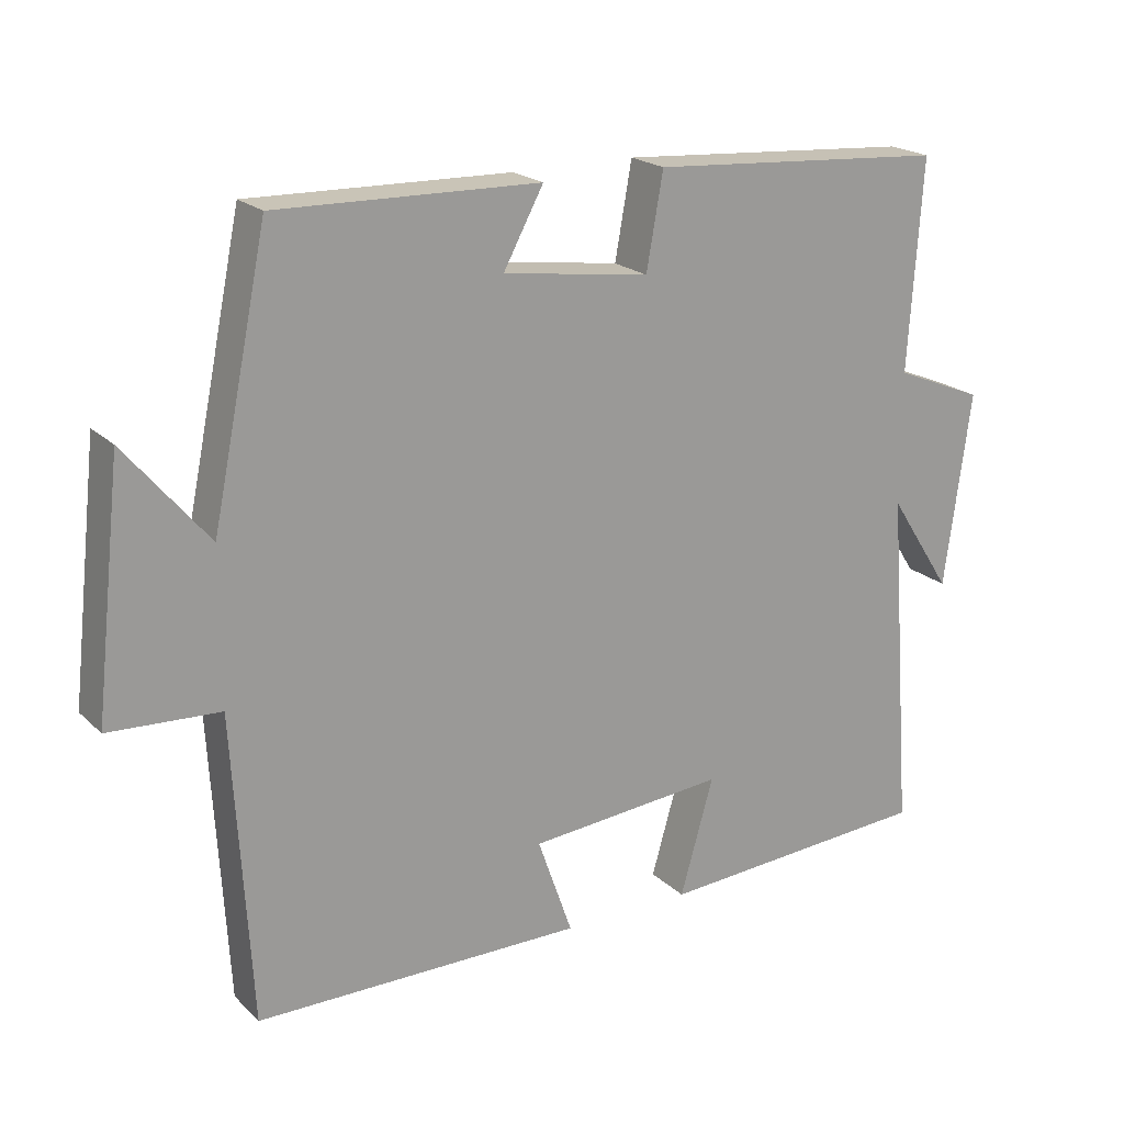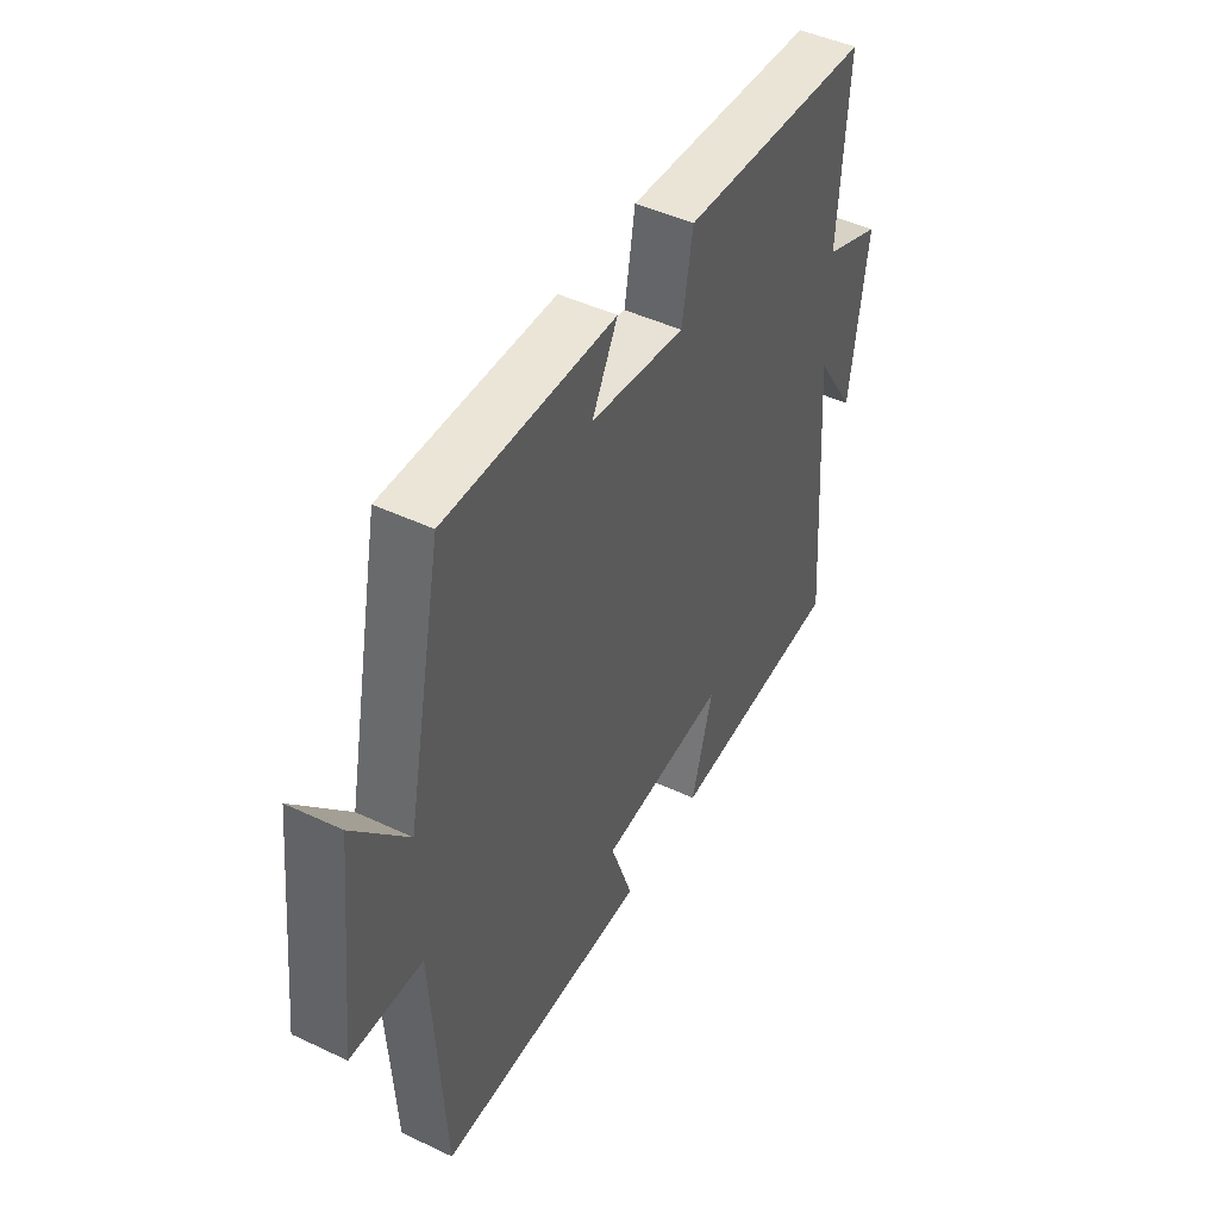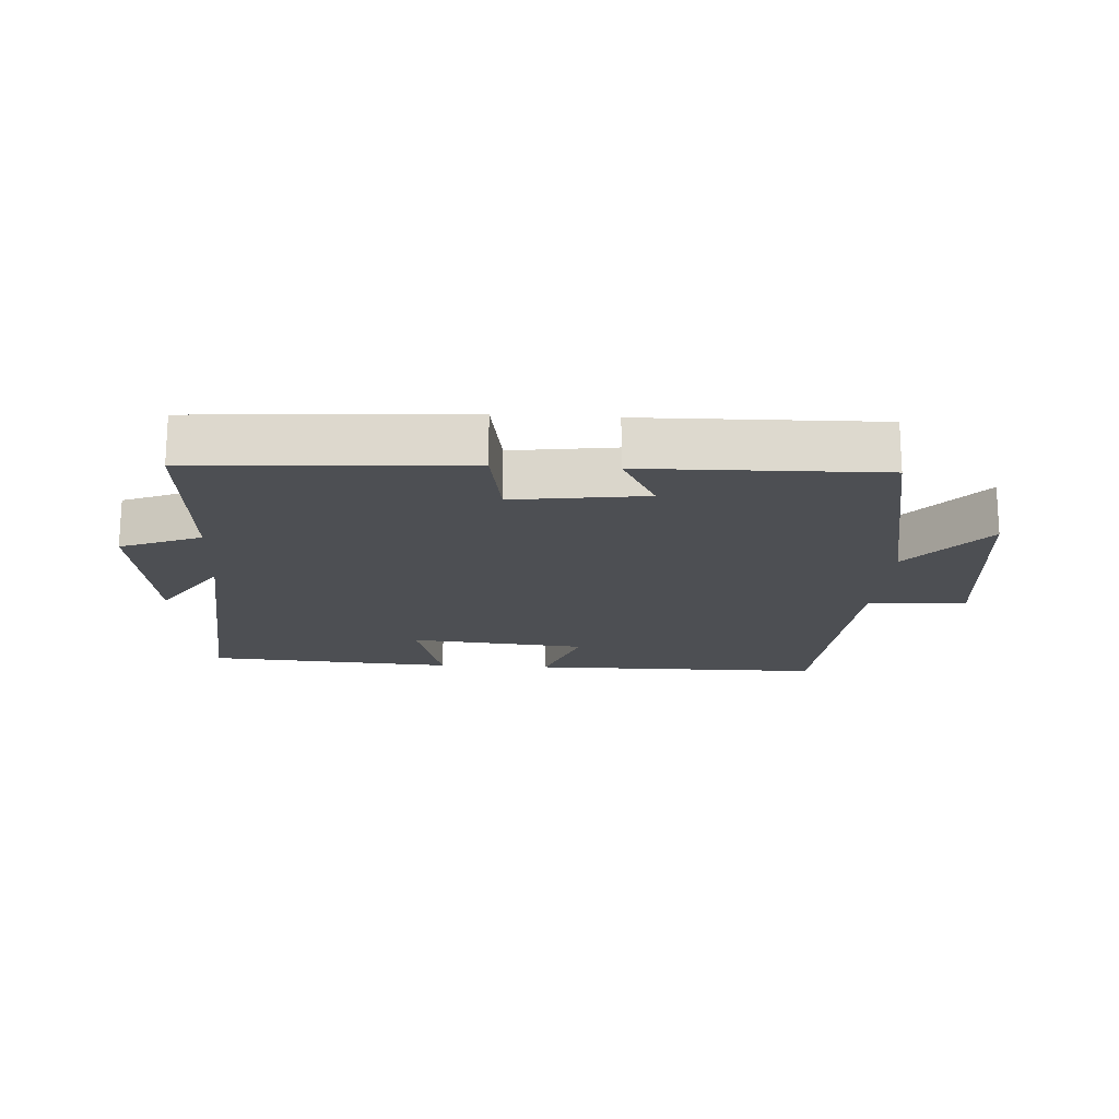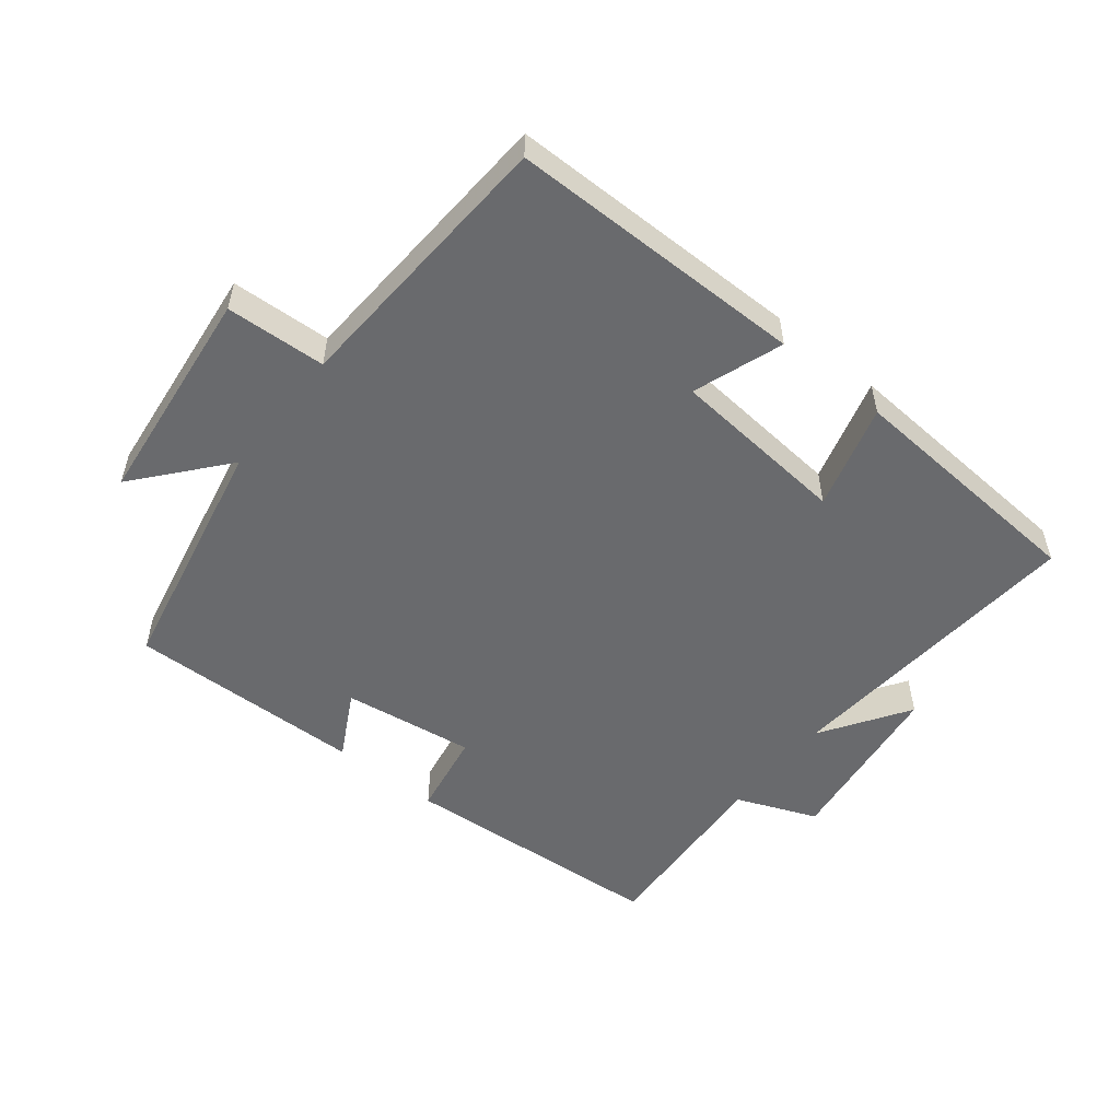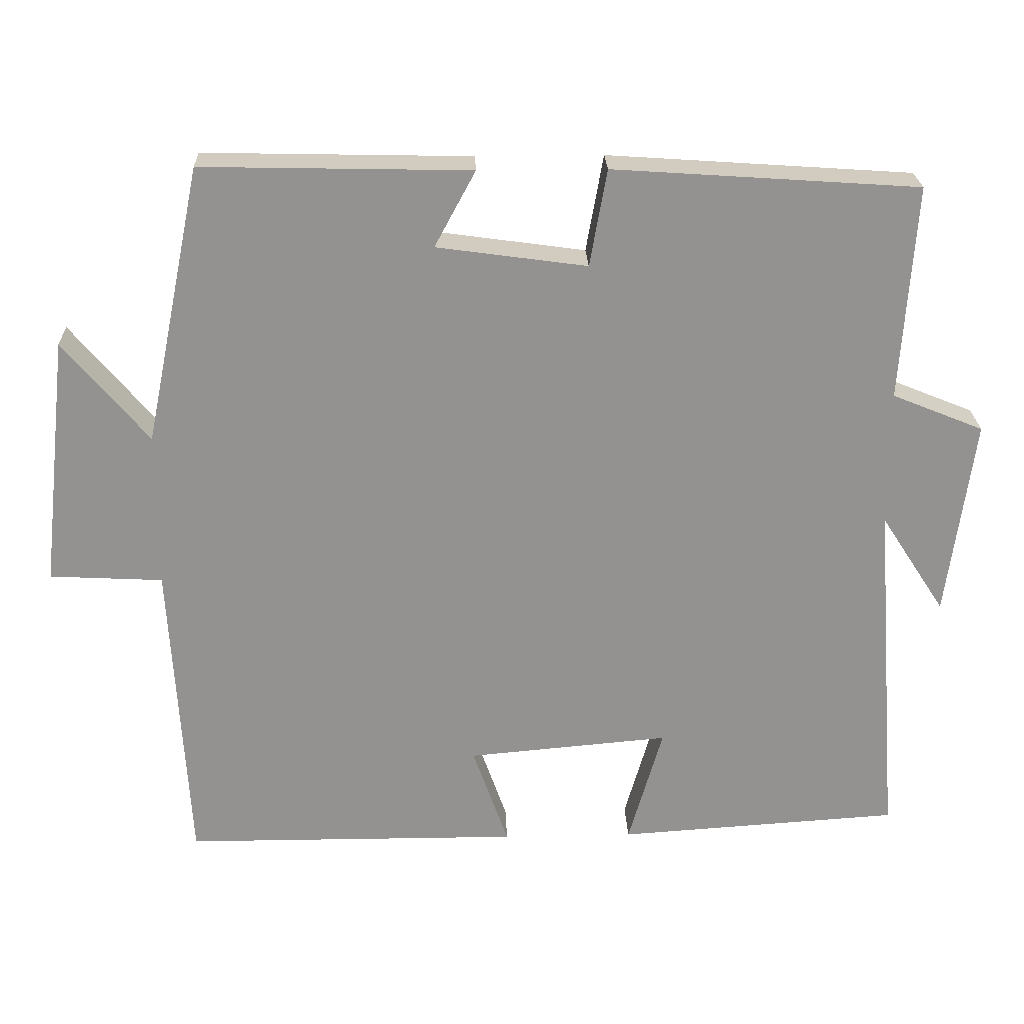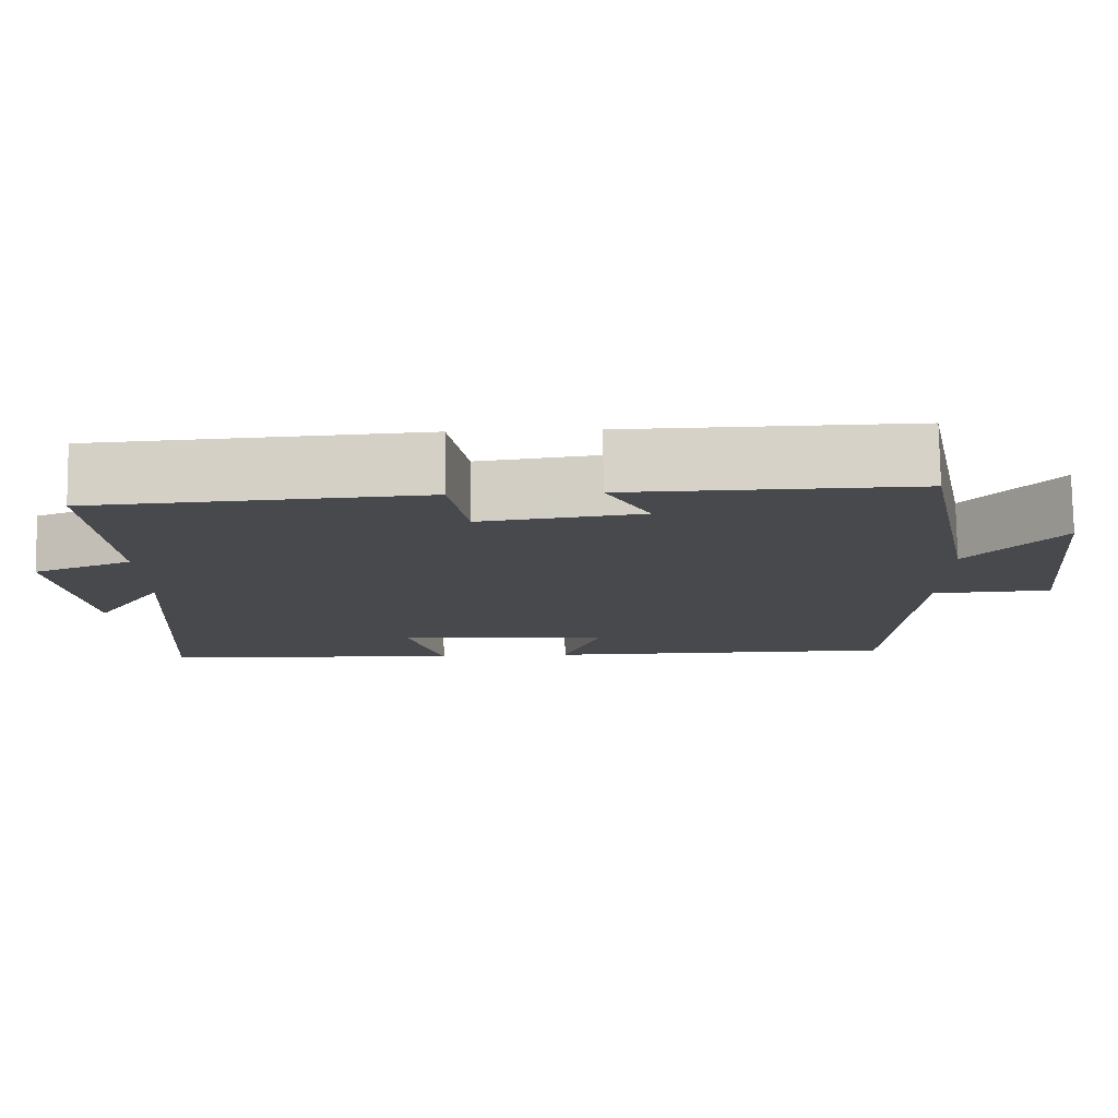
<metadata>
{"format":"obj","ext":"obj","renderer":"f3d","projection":"perspective","resolution":1024,"background":"white","views":[{"elev":20.4,"azim":148.2,"up":"+Z"},{"elev":46.4,"azim":118.3,"up":"+Z"},{"elev":-17.7,"azim":-3.7,"up":"+Y"},{"elev":-53.0,"azim":141.3,"up":"+Y"},{"elev":23.8,"azim":178.0,"up":"+Z"},{"elev":77.8,"azim":-0.8,"up":"+Z"}]}
</metadata>
<code>
v -0.536 0.07 -0.475
v -0.5 0.07 -0.001
v -0.587 0.07 -0.135
v -0.623 0.07 0.133
v -0.5 0.07 0.183
v -0.519 0.07 0.472
v -0.108 0.07 0.5
v -0.085 0.07 0.37
v 0.117 0.07 0.398
v 0.062 0.07 0.5
v 0.423 0.07 0.508
v 0.5 0.07 0.134
v 0.614 0.07 0.27
v 0.652 0.07 -0.068
v 0.5 0.07 -0.076
v 0.476 0.07 -0.498
v 0.023 0.07 -0.5
v 0.071 0.07 -0.363
v -0.201 0.07 -0.339
v -0.155 0.07 -0.5
v -0.536 0 -0.475
v -0.5 0 -0.001
v -0.587 0 -0.135
v -0.623 0 0.133
v -0.5 0 0.183
v -0.519 0 0.472
v -0.108 0 0.5
v -0.085 0 0.37
v 0.117 0 0.398
v 0.062 0 0.5
v 0.423 0 0.508
v 0.5 0 0.134
v 0.614 0 0.27
v 0.652 0 -0.068
v 0.5 0 -0.076
v 0.476 0 -0.498
v 0.023 0 -0.5
v 0.071 0 -0.363
v -0.201 0 -0.339
v -0.155 0 -0.5
f 19 20 1 2
f 18 19 2
f 15 16 17 18
f 15 18 2
f 12 13 14 15
f 11 12 15
f 10 11 15
f 9 10 15
f 8 9 15 2
f 5 6 7 8
f 5 8 2
f 2 3 4 5
f 22 21 40 39
f 22 39 38
f 38 37 36 35
f 22 38 35
f 35 34 33 32
f 35 32 31
f 35 31 30
f 35 30 29
f 22 35 29 28
f 28 27 26 25
f 22 28 25
f 25 24 23 22
f 1 21 22 2
f 2 22 23 3
f 3 23 24 4
f 4 24 25 5
f 5 25 26 6
f 6 26 27 7
f 7 27 28 8
f 8 28 29 9
f 9 29 30 10
f 10 30 31 11
f 11 31 32 12
f 12 32 33 13
f 13 33 34 14
f 14 34 35 15
f 15 35 36 16
f 16 36 37 17
f 17 37 38 18
f 18 38 39 19
f 19 39 40 20
f 20 40 21 1

</code>
